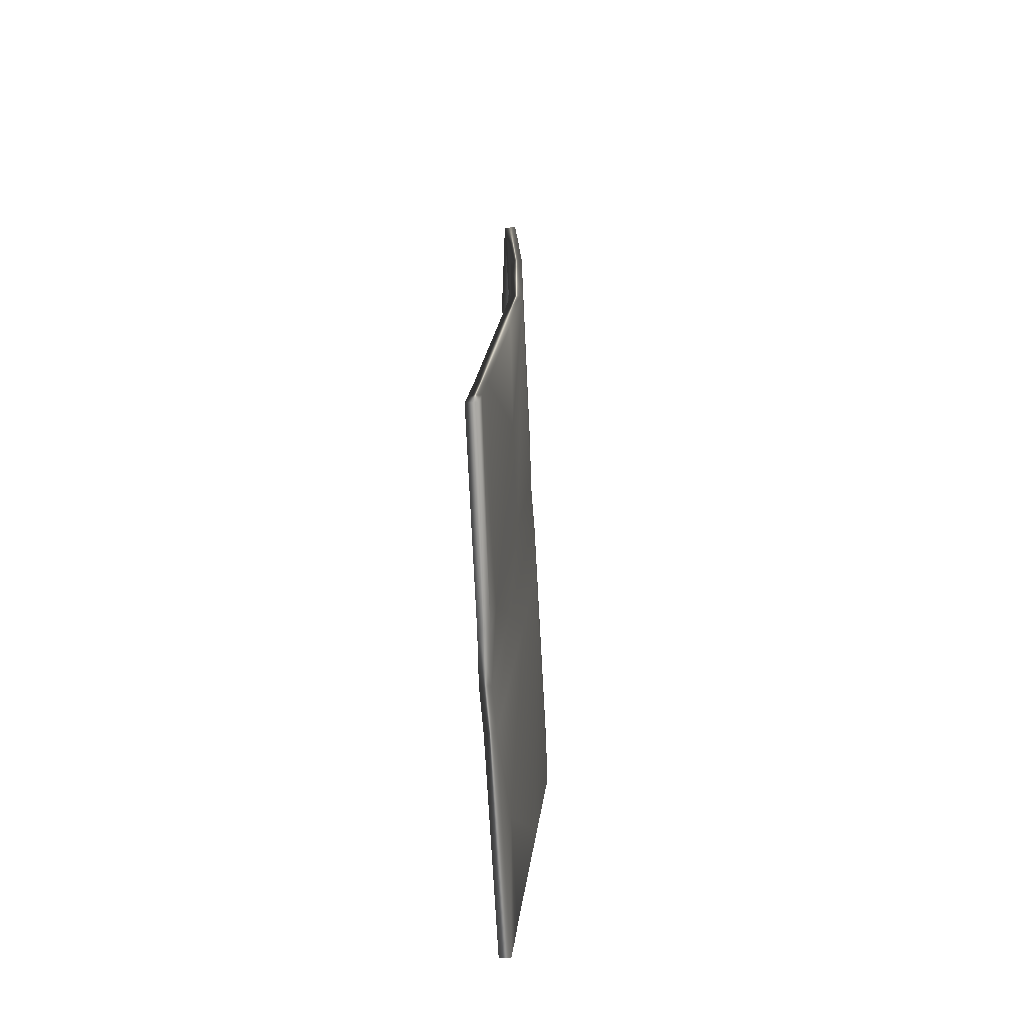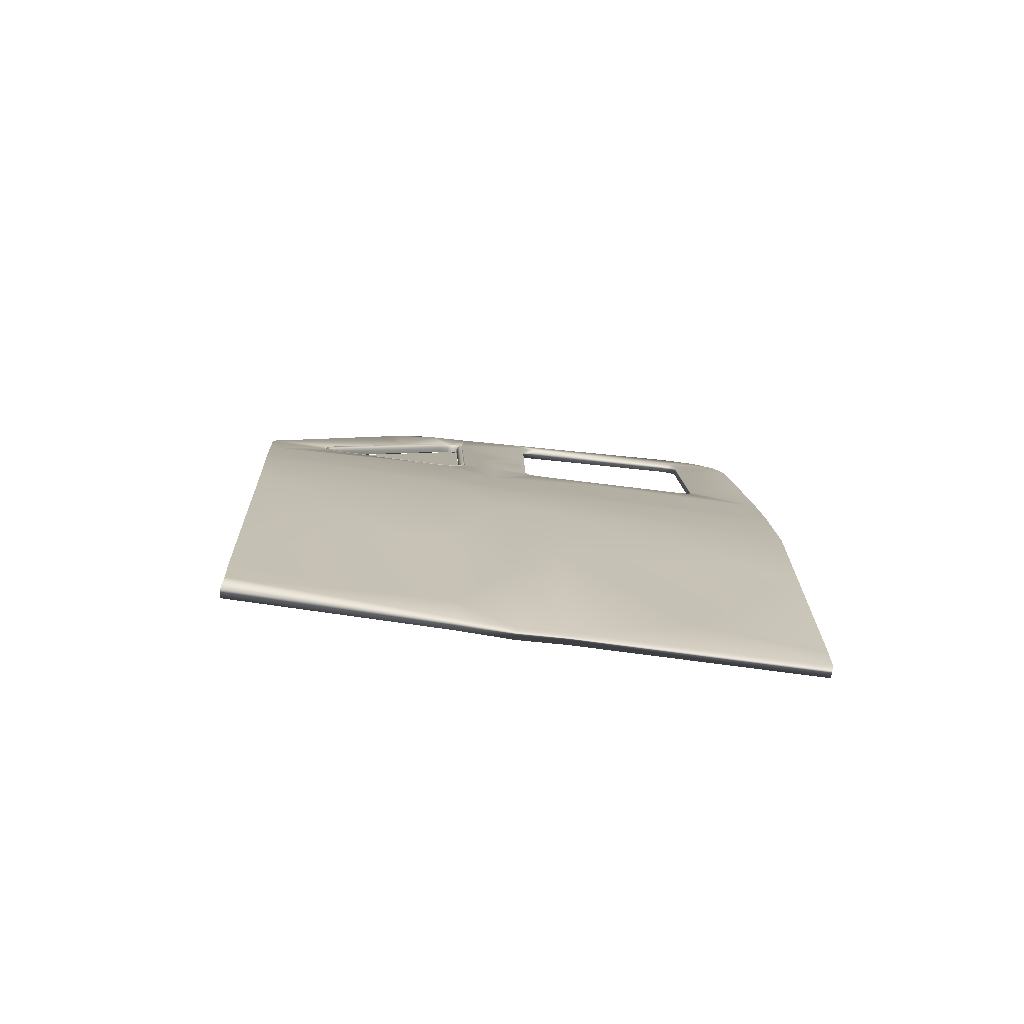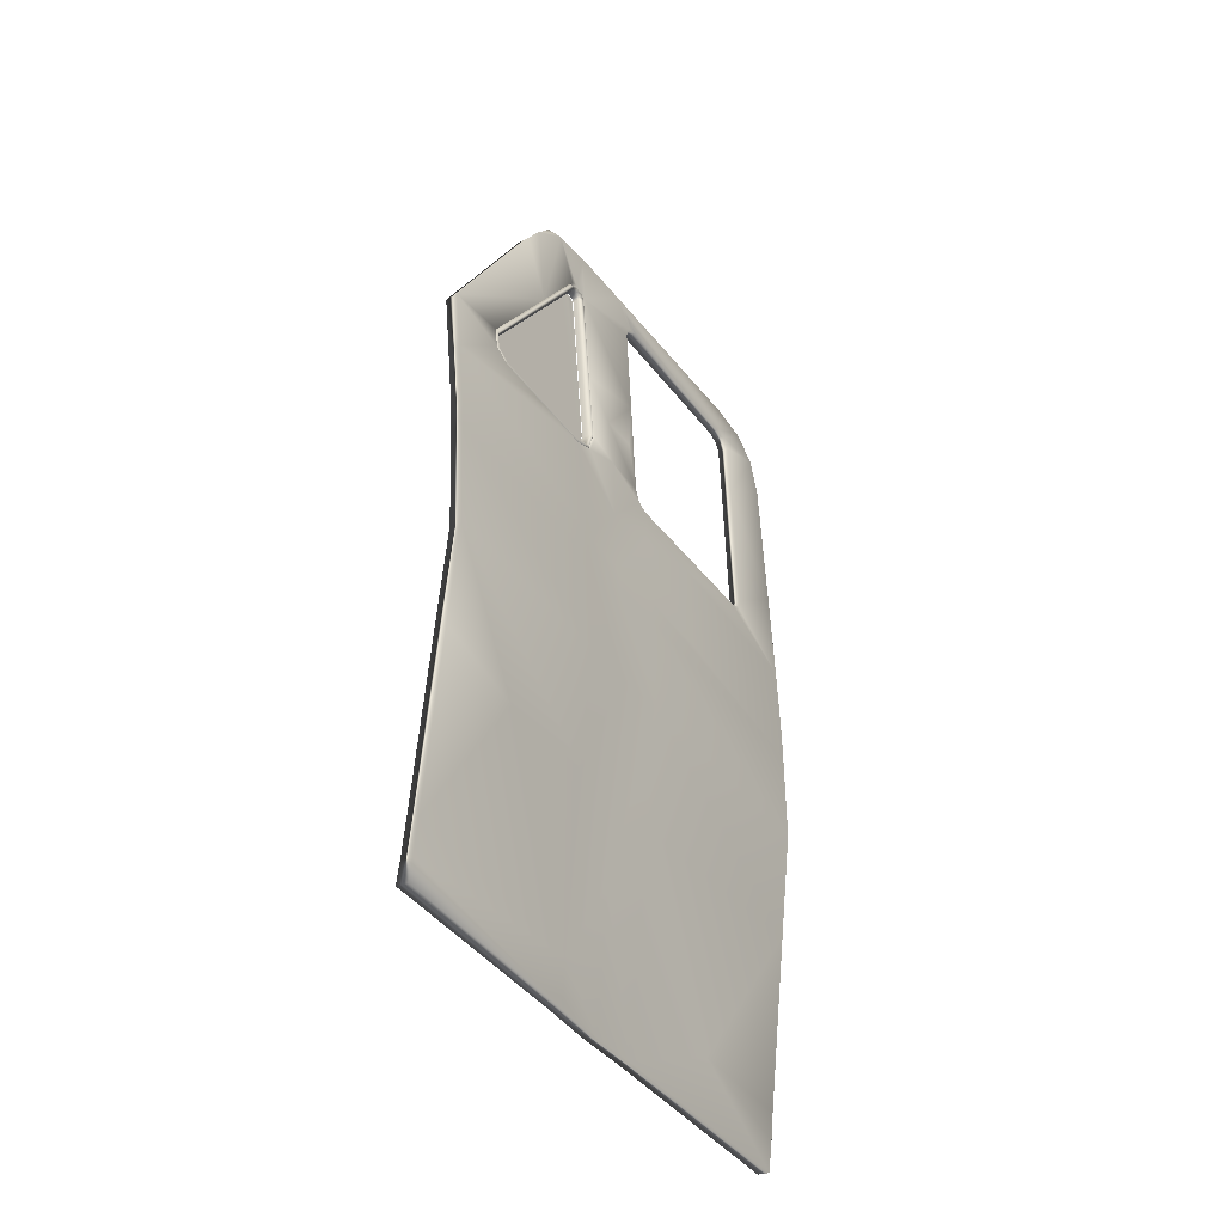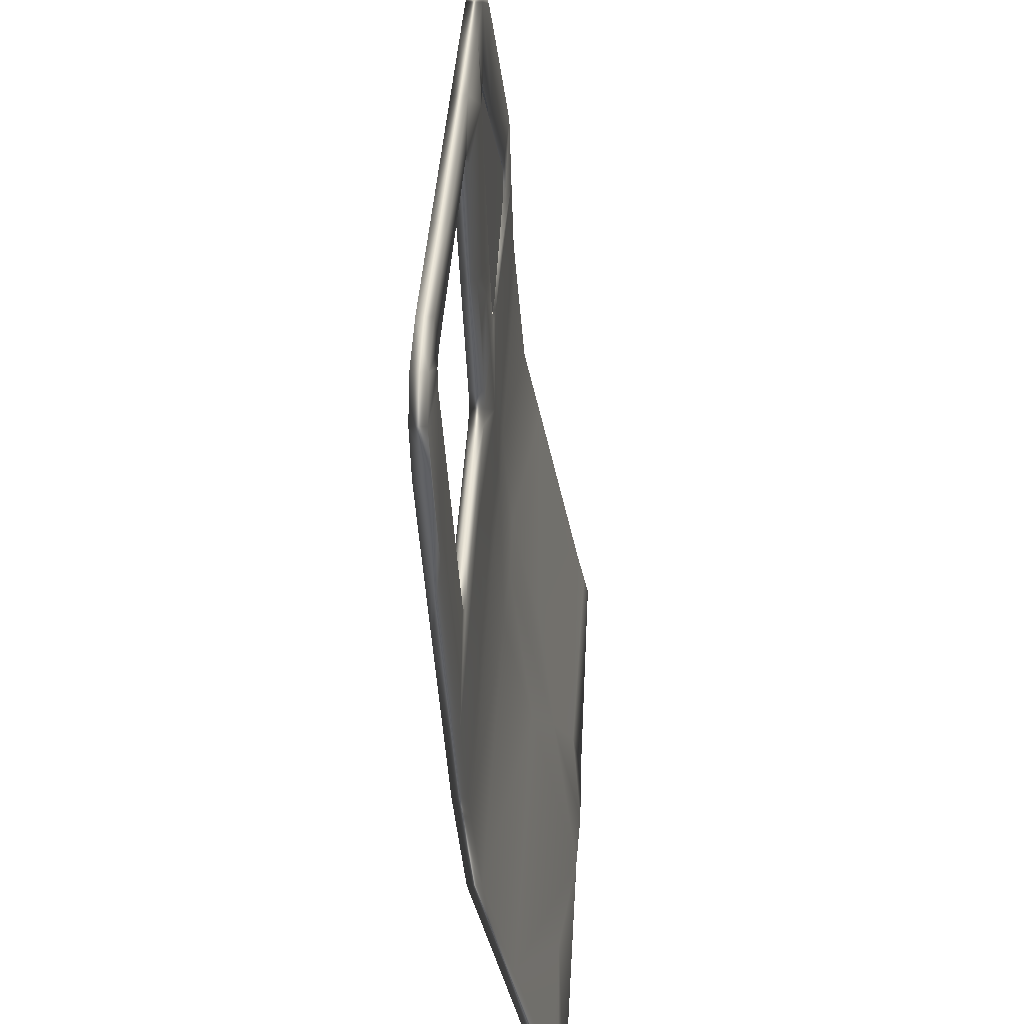
<metadata>
{"format":"obj","ext":"obj","renderer":"f3d","projection":"perspective","resolution":1024,"background":"white","views":[{"elev":-70.4,"azim":-0.3,"up":"+Y"},{"elev":-79.1,"azim":79.1,"up":"+Y"},{"elev":-40.7,"azim":28.8,"up":"+Y"},{"elev":-39.3,"azim":-175.6,"up":"+Z"}]}
</metadata>
<code>
g
v 0.4673 0.471 1.203
v 0.4907 0.5634 0.9126
v 0.4727 0.4078 0.899
v 0.4621 0.4325 1.2
v 0.4592 0.4077 1.2
v 0.4981 0.4428 0.5758
v 0.5011 0.4739 0.5758
v 0.4939 0.4078 0.5759
v 0.5134 1.019 0.9377
v 0.5378 1.04 0.581
v 0.5403 0.9426 0.581
v 0.517 0.9387 0.9375
v 0.5403 0.9147 0.5809
v 0.5172 0.9113 0.9358
v 0.5403 0.8054 0.5808
v 0.5172 0.7954 0.9286
v 0.4994 1.01 1.235
v 0.5032 0.9323 1.229
v 0.5032 0.9046 1.227
v 0.5032 0.7853 1.218
v 0.4914 1.386 1.058
v 0.4923 1.4 1.031
v 0.4978 1.339 0.9888
v 0.4972 1.341 1.002
v 0.4968 1.337 1.011
v 0.499 1.1 1.17
v 0.5 1.075 1.169
v 0.5015 1.064 1.15
v 0.509 1.066 1.013
v 0.5097 1.078 0.9865
v 0.5089 1.106 0.9757
v 0.5067 1.158 0.9777
v 0.4954 1.087 1.24
v 0.4917 1.324 1.102
v 0.4911 1.358 1.079
v 0.4952 1.408 0.9817
v 0.5223 1.415 0.6749
v 0.526 1.409 0.6283
v 0.5243 1.372 0.6662
v 0.5229 1.378 0.6802
v 0.5061 1.378 0.873
v 0.5055 1.372 0.887
v 0.5053 1.356 0.8929
v 0.5162 1.094 0.893
v 0.5168 1.078 0.887
v 0.5181 1.072 0.8732
v 0.5305 1.079 0.6813
v 0.5313 1.084 0.6662
v 0.5314 1.098 0.6604
v 0.5252 1.358 0.6604
v 0.5287 1.384 0.6001
v 0.5305 1.339 0.5878
v 0.4984 1.334 0.9837
v 0.5108 1.227 0.8929
v 0.5015 1.41 0.911
v 0.4933 0.4738 0.7107
v 0.5327 1.249 0.5857
v 0.5151 0.9384 1.001
v 0.5153 0.9109 0.9988
v 0.5154 0.7944 0.9914
v 0.4765 0.4558 0.9676
v 0.471 0.4078 0.9615
v 0.5226 0.9397 0.8729
v 0.5227 0.9124 0.8716
v 0.5228 0.7984 0.8661
v 0.4776 0.4077 0.8449
v 0.5192 1.026 0.8764
v 0.4976 1.244 1.073
v 0.5093 1.158 0.9453
v 0.5105 1.1 0.937
v 0.5128 1.158 0.9026
v 0.4991 0.6524 0.9819
v 0.4932 0.6991 1.214
v 0.5062 0.6546 0.8581
v 0.5229 0.6589 0.5785
v 0.4816 0.5684 1.141
v 0.5538 0.9428 0.5818
v 0.5538 0.9147 0.5818
v 0.5538 0.8047 0.5816
v 0.5067 0.4723 0.7116
v 0.5115 0.4413 0.5766
v 0.5513 1.04 0.5819
v 0.5287 0.9387 1.001
v 0.5305 0.939 0.9383
v 0.5307 0.9113 0.9366
v 0.5288 0.9109 0.9994
v 0.5307 0.7946 0.9294
v 0.5289 0.7936 0.9919
v 0.49 0.4542 0.9681
v 0.5041 0.5619 0.9133
v 0.4861 0.4061 0.8998
v 0.5225 1.067 1.014
v 0.5269 1.019 0.9385
v 0.5361 0.94 0.8739
v 0.5362 0.9124 0.8726
v 0.5363 0.7976 0.8671
v 0.491 0.4061 0.8459
v 0.5327 1.026 0.8775
v 0.5102 1.338 1.011
v 0.5111 1.245 1.074
v 0.5107 1.341 1.003
v 0.5125 1.101 1.17
v 0.5135 1.076 1.169
v 0.515 1.065 1.151
v 0.5128 1.013 1.236
v 0.5232 1.079 0.987
v 0.5224 1.106 0.9764
v 0.5183 1.201 0.9802
v 0.5119 1.335 0.9848
v 0.5113 1.34 0.9896
v 0.5263 1.158 0.9037
v 0.5228 1.158 0.9464
v 0.5188 1.356 0.894
v 0.5243 1.227 0.894
v 0.5296 1.094 0.8945
v 0.524 1.101 0.9381
v 0.5303 1.078 0.8884
v 0.5316 1.073 0.8743
v 0.544 1.079 0.6821
v 0.5448 1.085 0.6671
v 0.5422 1.384 0.601
v 0.5387 1.358 0.6613
v 0.5378 1.372 0.6673
v 0.5364 1.378 0.6813
v 0.5196 1.378 0.874
v 0.519 1.372 0.888
v 0.5405 1.283 0.6612
v 0.5449 1.099 0.6612
v 0.5046 1.359 1.08
v 0.5052 1.325 1.103
v 0.5058 1.4 1.032
v 0.5089 1.087 1.241
v 0.5087 1.409 0.9827
v 0.5126 0.6511 0.9824
v 0.5196 0.6533 0.859
v 0.5386 0.6768 0.5796
v 0.4755 0.4308 1.201
v 0.4807 0.4693 1.203
v 0.5033 0.6687 1.213
v 0.5167 0.7845 1.219
v 0.5167 0.9046 1.228
v 0.5167 0.9326 1.23
v 0.4726 0.4062 1.2
v 0.4844 0.4062 0.9621
v 0.5073 0.4061 0.5767
v 0.5049 1.386 1.059
v 0.5395 1.409 0.6293
v 0.5358 1.416 0.676
v 0.5152 1.41 0.9088
v 0.544 1.339 0.5887
v 0.5484 1.159 0.5844
v 0.5146 0.4724 0.5765
v 0.5065 0.6495 1.103
v 0.5049 1.065 1.086
v 0.5184 1.066 1.087
v 0.5415 0.9409 0.7846
v 0.5379 1.05 0.7853
v 0.5308 1.075 0.7819
v 0.5244 1.05 0.7843
v 0.528 0.9407 0.7837
v 0.5283 1.226 0.6604
v 0.5286 1.378 0.7714
v 0.5274 1.413 0.7704
v 0.5139 1.413 0.7693
v 0.5151 1.378 0.7703
v 0.5023 1.075 1.169
v 0.5038 1.064 1.15
v 0.5111 1.066 1.014
v 0.5121 1.079 0.9866
v 0.5114 1.107 0.9758
v 0.509 1.158 0.9779
v 0.5009 1.331 0.9836
v 0.5002 1.339 0.989
v 0.4997 1.341 1.001
v 0.499 1.337 1.011
v 0.4992 1.315 1.026
v 0.4995 1.284 1.046
v 0.5013 1.101 1.17
v 0.5076 1.065 1.08
v 0.5004 1.195 1.106
v 0.505 1.243 0.9807
v 0.5036 1.072 1.148
v 0.5025 1.08 1.161
v 0.5019 1.098 1.162
v 0.501 1.191 1.1
v 0.5001 1.28 1.04
v 0.4998 1.311 1.019
v 0.4996 1.331 1.006
v 0.5001 1.333 1
v 0.5003 1.332 0.9938
v 0.5006 1.328 0.9916
v 0.5046 1.243 0.9887
v 0.5085 1.158 0.9859
v 0.5109 1.108 0.9839
v 0.5115 1.085 0.9928
v 0.5107 1.074 1.016
v 0.5072 1.073 1.08
v 0.5138 1.078 1.165
v 0.513 1.1 1.166
v 0.512 1.193 1.103
v 0.5112 1.282 1.043
v 0.5109 1.313 1.023
v 0.5107 1.334 1.009
v 0.5113 1.337 1.001
v 0.5116 1.336 0.9917
v 0.5121 1.33 0.988
v 0.5161 1.244 0.9851
v 0.5201 1.158 0.9823
v 0.5225 1.108 0.9802
v 0.5231 1.082 0.9901
v 0.5223 1.071 1.016
v 0.5188 1.07 1.08
v 0.5151 1.069 1.149
v 0.5071 1.076 1.169
v 0.5087 1.065 1.15
v 0.5125 1.066 1.08
v 0.516 1.067 1.015
v 0.517 1.079 0.9868
v 0.5163 1.107 0.9761
v 0.5138 1.158 0.9782
v 0.5099 1.244 0.981
v 0.5058 1.331 0.9839
v 0.5051 1.339 0.9892
v 0.5046 1.341 1.001
v 0.5039 1.338 1.011
v 0.5041 1.315 1.026
v 0.5044 1.284 1.047
v 0.5053 1.195 1.106
v 0.5062 1.101 1.17
v 0.5123 1.066 1.15
v 0.5108 1.076 1.168
v 0.5099 1.101 1.169
v 0.509 1.195 1.106
v 0.5081 1.284 1.046
v 0.5078 1.315 1.025
v 0.5076 1.337 1.01
v 0.5082 1.34 1.001
v 0.5087 1.338 0.99
v 0.5094 1.331 0.9852
v 0.5134 1.244 0.9823
v 0.5174 1.158 0.9795
v 0.5198 1.107 0.9774
v 0.5205 1.08 0.9878
v 0.5195 1.068 1.015
v 0.516 1.067 1.08
v 0.5084 1.073 1.148
v 0.5074 1.08 1.161
v 0.5067 1.098 1.162
v 0.5058 1.191 1.1
v 0.505 1.28 1.04
v 0.5047 1.311 1.019
v 0.5045 1.331 1.006
v 0.505 1.333 1
v 0.5051 1.332 0.994
v 0.5055 1.328 0.9918
v 0.5094 1.243 0.989
v 0.5134 1.158 0.9861
v 0.5158 1.108 0.9841
v 0.5163 1.085 0.9931
v 0.5155 1.075 1.016
v 0.5121 1.074 1.08
v 0.5109 1.08 1.162
v 0.5121 1.072 1.149
v 0.5158 1.073 1.08
v 0.5192 1.073 1.016
v 0.52 1.084 0.9923
v 0.5195 1.108 0.983
v 0.5171 1.158 0.9851
v 0.5131 1.244 0.9879
v 0.5091 1.329 0.9908
v 0.5087 1.333 0.9934
v 0.5086 1.334 1
v 0.508 1.332 1.007
v 0.5082 1.312 1.02
v 0.5085 1.281 1.041
v 0.5094 1.192 1.101
v 0.5103 1.099 1.163
v 0.5026 1.072 1.148
v 0.5015 1.08 1.161
v 0.5009 1.098 1.162
v 0.5 1.191 1.1
v 0.4991 1.28 1.04
v 0.4988 1.311 1.019
v 0.4986 1.331 1.006
v 0.4991 1.333 1
v 0.4993 1.332 0.9938
v 0.4996 1.328 0.9916
v 0.5036 1.243 0.9887
v 0.5076 1.158 0.9859
v 0.5099 1.108 0.9839
v 0.5105 1.085 0.9928
v 0.5097 1.074 1.016
v 0.5063 1.073 1.08
v 0.5024 1.078 1.146
v 0.5017 1.083 1.155
v 0.5013 1.097 1.156
v 0.5004 1.187 1.095
v 0.4995 1.276 1.035
v 0.4992 1.308 1.014
v 0.499 1.326 1.002
v 0.4994 1.327 0.9995
v 0.4995 1.326 0.9972
v 0.4994 1.323 0.9954
v 0.5033 1.243 0.9944
v 0.5073 1.157 0.9916
v 0.5096 1.109 0.9896
v 0.5101 1.089 0.9973
v 0.5094 1.08 1.017
v 0.506 1.079 1.08
v 0.5002 1.316 0.9912
v 0.4996 1.318 0.9953
g
f 58 14 59
f 59 16 60
f 61 2 3
f 64 12 63
f 65 14 64
f 66 3 2
f 44 69 71
f 71 54 44
f 45 70 44
f 46 9 45
f 48 10 47
f 51 50 39
f 57 50 51
f 35 68 34
f 22 68 35
f 22 24 25
f 33 26 27
f 33 28 17
f 31 32 69
f 36 24 22
f 53 23 36
f 62 61 3
f 21 22 35
f 9 29 30
f 70 30 31
f 69 70 31
f 51 39 38
f 38 40 37
f 55 41 42
f 51 52 57
f 6 56 7
f 10 49 57
f 55 53 36
f 42 53 55
f 83 85 84
f 86 87 85
f 89 91 90
f 95 84 85
f 96 85 87
f 97 90 91
f 103 105 104
f 115 112 116
f 111 115 114
f 117 116 93
f 118 93 98
f 120 119 82
f 121 123 122
f 127 121 122
f 129 130 100
f 131 100 99
f 131 99 101
f 132 103 102
f 132 105 103
f 107 112 108
f 133 101 110
f 109 133 110
f 144 91 89
f 146 129 131
f 93 106 92
f 116 106 93
f 112 107 116
f 121 147 123
f 147 124 123
f 149 126 125
f 121 127 150
f 81 152 80
f 82 128 120
f 149 133 109
f 126 109 113
f 52 121 150
f 10 151 82
f 13 77 78
f 15 78 79
f 6 152 81
f 8 81 145
f 3 97 91
f 62 91 144
f 4 143 137
f 1 137 138
f 19 140 141
f 18 141 142
f 33 105 132
f 35 130 129
f 21 129 146
f 22 146 131
f 36 131 133
f 55 133 149
f 38 148 147
f 51 147 121
f 123 40 39
f 125 42 41
f 126 43 42
f 114 44 54
f 115 45 44
f 117 46 45
f 119 48 47
f 120 49 48
f 127 122 50
f 122 39 50
f 28 103 104
f 30 92 106
f 31 106 107
f 32 107 108
f 23 109 110
f 24 110 101
f 25 101 99
f 68 99 100
f 27 102 103
f 93 83 84
f 98 84 94
f 10 77 11
f 9 63 12
f 29 12 58
f 105 18 142
f 134 87 88
f 90 96 87
f 136 15 79
f 74 16 65
f 2 60 16
f 73 140 20
f 135 90 97
f 136 80 152
f 75 152 7
f 75 7 56
f 2 74 66
f 72 2 61
f 73 76 1
f 139 1 138
f 153 139 138
f 90 134 89
f 153 89 134
f 138 137 89
f 137 144 89
f 143 62 144
f 5 61 62
f 4 1 61
f 1 72 61
f 76 73 72
f 73 60 72
f 20 59 60
f 19 58 59
f 18 29 58
f 17 154 29
f 154 17 28
f 154 92 29
f 155 28 104
f 155 104 105
f 155 105 92
f 105 83 92
f 142 86 83
f 141 88 86
f 140 134 88
f 153 140 139
f 79 95 96
f 78 94 95
f 156 78 77
f 156 98 94
f 157 77 82
f 157 118 98
f 157 82 119
f 157 119 118
f 119 158 118
f 158 46 118
f 158 119 47
f 158 47 46
f 47 159 46
f 159 67 46
f 159 47 10
f 159 63 67
f 160 10 11
f 160 64 63
f 13 160 11
f 13 65 64
f 15 74 65
f 75 66 74
f 56 8 66
f 8 56 6
f 8 97 66
f 145 80 97
f 80 145 81
f 80 135 97
f 136 96 135
f 151 127 128
f 151 150 127
f 151 52 150
f 161 57 49
f 161 50 57
f 161 127 50
f 127 49 128
f 162 149 125
f 163 124 148
f 163 55 149
f 164 148 37
f 164 41 55
f 165 37 40
f 165 125 41
f 162 40 124
f 68 26 33
f 68 33 34
f 33 130 34
f 132 100 130
f 100 132 102
f 102 68 100
f 114 43 113
f 54 53 43
f 54 71 69
f 54 69 32
f 53 54 32
f 108 53 32
f 108 109 53
f 114 109 108
f 114 108 112
f 114 113 109
f 114 112 111
f 167 214 166
f 166 229 178
f 178 228 180
f 180 227 177
f 177 226 176
f 176 225 175
f 175 224 174
f 174 223 173
f 173 222 172
f 172 221 181
f 181 220 171
f 171 219 170
f 170 218 169
f 169 217 168
f 168 216 179
f 179 215 167
f 183 246 182
f 182 261 197
f 197 260 196
f 196 259 195
f 195 258 194
f 194 257 193
f 193 256 192
f 192 255 191
f 191 254 190
f 190 253 189
f 189 252 188
f 188 251 187
f 187 250 186
f 186 249 185
f 185 248 184
f 184 247 183
f 198 232 231
f 199 262 277
f 199 233 232
f 200 277 276
f 200 234 233
f 201 276 275
f 201 235 234
f 202 275 274
f 202 236 235
f 203 274 273
f 203 237 236
f 204 273 272
f 204 238 237
f 205 272 271
f 205 239 238
f 206 271 270
f 206 240 239
f 207 270 269
f 207 241 240
f 208 269 268
f 208 242 241
f 209 268 267
f 209 243 242
f 210 267 266
f 210 244 243
f 211 266 265
f 211 245 244
f 212 265 264
f 212 230 245
f 213 264 263
f 213 231 230
f 198 263 262
f 216 230 215
f 217 245 216
f 218 244 217
f 219 243 218
f 220 242 219
f 221 241 220
f 222 240 221
f 223 239 222
f 224 238 223
f 225 237 224
f 226 236 225
f 227 235 226
f 228 234 227
f 229 233 228
f 214 232 229
f 215 231 214
f 248 262 247
f 249 277 248
f 250 276 249
f 251 275 250
f 252 274 251
f 253 273 252
f 254 272 253
f 255 271 254
f 256 270 255
f 257 269 256
f 258 268 257
f 259 267 258
f 260 266 259
f 261 265 260
f 246 264 261
f 247 263 246
f 263 247 262
f 264 246 263
f 265 261 264
f 266 260 265
f 267 259 266
f 268 258 267
f 269 257 268
f 270 256 269
f 271 255 270
f 272 254 271
f 273 253 272
f 274 252 273
f 275 251 274
f 276 250 275
f 277 249 276
f 262 248 277
f 231 215 230
f 232 214 231
f 233 229 232
f 234 228 233
f 235 227 234
f 236 226 235
f 237 225 236
f 238 224 237
f 239 223 238
f 240 222 239
f 241 221 240
f 242 220 241
f 243 219 242
f 244 218 243
f 245 217 244
f 230 216 245
f 263 198 213
f 231 213 198
f 264 213 212
f 230 212 213
f 265 212 211
f 245 211 212
f 266 211 210
f 244 210 211
f 267 210 209
f 243 209 210
f 268 209 208
f 242 208 209
f 269 208 207
f 241 207 208
f 270 207 206
f 240 206 207
f 271 206 205
f 239 205 206
f 272 205 204
f 238 204 205
f 273 204 203
f 237 203 204
f 274 203 202
f 236 202 203
f 275 202 201
f 235 201 202
f 276 201 200
f 234 200 201
f 277 200 199
f 233 199 200
f 262 199 198
f 232 198 199
f 247 184 248
f 248 185 249
f 249 186 250
f 250 187 251
f 251 188 252
f 252 189 253
f 253 190 254
f 254 191 255
f 255 192 256
f 256 193 257
f 257 194 258
f 258 195 259
f 259 196 260
f 260 197 261
f 261 182 246
f 246 183 247
f 215 179 216
f 216 168 217
f 217 169 218
f 218 170 219
f 219 171 220
f 220 181 221
f 221 172 222
f 222 173 223
f 223 174 224
f 224 175 225
f 225 176 226
f 226 177 227
f 227 180 228
f 228 178 229
f 229 166 214
f 214 167 215
f 43 114 54
f 68 102 26
f 130 33 132
f 40 162 165
f 125 165 162
f 37 165 164
f 41 164 165
f 148 164 163
f 55 163 164
f 124 163 162
f 149 162 163
f 49 127 161
f 52 151 57
f 96 136 79
f 135 80 136
f 97 8 145
f 66 75 56
f 74 15 75
f 65 13 15
f 64 160 13
f 10 160 159
f 63 159 160
f 77 157 156
f 98 156 157
f 94 78 156
f 95 79 78
f 134 140 153
f 88 141 140
f 86 142 141
f 83 105 142
f 28 155 154
f 92 154 155
f 29 18 17
f 58 19 18
f 59 20 19
f 60 73 20
f 72 1 76
f 61 5 4
f 62 143 5
f 144 137 143
f 89 153 138
f 1 139 73
f 152 75 136
f 140 73 139
f 60 2 72
f 16 74 2
f 15 136 75
f 96 90 135
f 87 134 90
f 18 105 17
f 12 29 9
f 63 9 67
f 77 10 82
f 84 98 93
f 83 93 92
f 102 27 26
f 99 68 25
f 101 25 24
f 110 24 23
f 109 23 53
f 107 32 31
f 106 31 30
f 92 30 29
f 103 28 27
f 39 122 123
f 49 120 128
f 48 119 120
f 46 117 118
f 45 115 117
f 44 114 115
f 43 126 113
f 42 125 126
f 40 123 124
f 147 51 38
f 148 38 37
f 133 55 36
f 131 36 22
f 146 22 21
f 129 21 35
f 130 35 34
f 105 33 17
f 141 18 19
f 140 19 20
f 137 1 4
f 143 4 5
f 91 62 3
f 97 3 66
f 81 8 6
f 152 6 7
f 78 15 13
f 77 13 11
f 151 10 57
f 121 52 51
f 109 126 149
f 128 82 151
f 124 147 148
f 106 116 107
f 101 133 131
f 100 131 129
f 93 118 117
f 116 117 115
f 112 115 111
f 85 96 95
f 84 95 94
f 87 86 88
f 85 83 86
f 53 42 43
f 49 10 48
f 40 38 39
f 30 70 9
f 24 36 23
f 28 33 27
f 68 22 25
f 9 46 67
f 70 45 9
f 69 44 70
f 14 65 16
f 12 64 14
f 16 59 14
f 14 58 12
g group4
f 302 311 303
f 278 295 279
f 279 296 280
f 280 297 281
f 281 298 282
f 282 299 283
f 283 300 284
f 284 301 285
f 285 302 286
f 286 303 287
f 288 305 289
f 289 306 290
f 290 307 291
f 291 308 292
f 292 309 293
f 293 294 278
f 310 304 288
f 311 287 303
f 294 296 295
f 296 308 297
f 297 307 298
f 298 306 299
f 299 305 300
f 300 304 301
f 301 311 302
f 311 301 304
f 304 300 305
f 305 299 306
f 306 298 307
f 307 297 308
f 308 296 309
f 296 294 309
f 287 311 310
f 304 310 311
f 294 293 309
f 309 292 308
f 308 291 307
f 307 290 306
f 306 289 305
f 305 288 304
f 303 286 302
f 302 285 301
f 301 284 300
f 300 283 299
f 299 282 298
f 298 281 297
f 297 280 296
f 296 279 295
f 295 278 294

</code>
